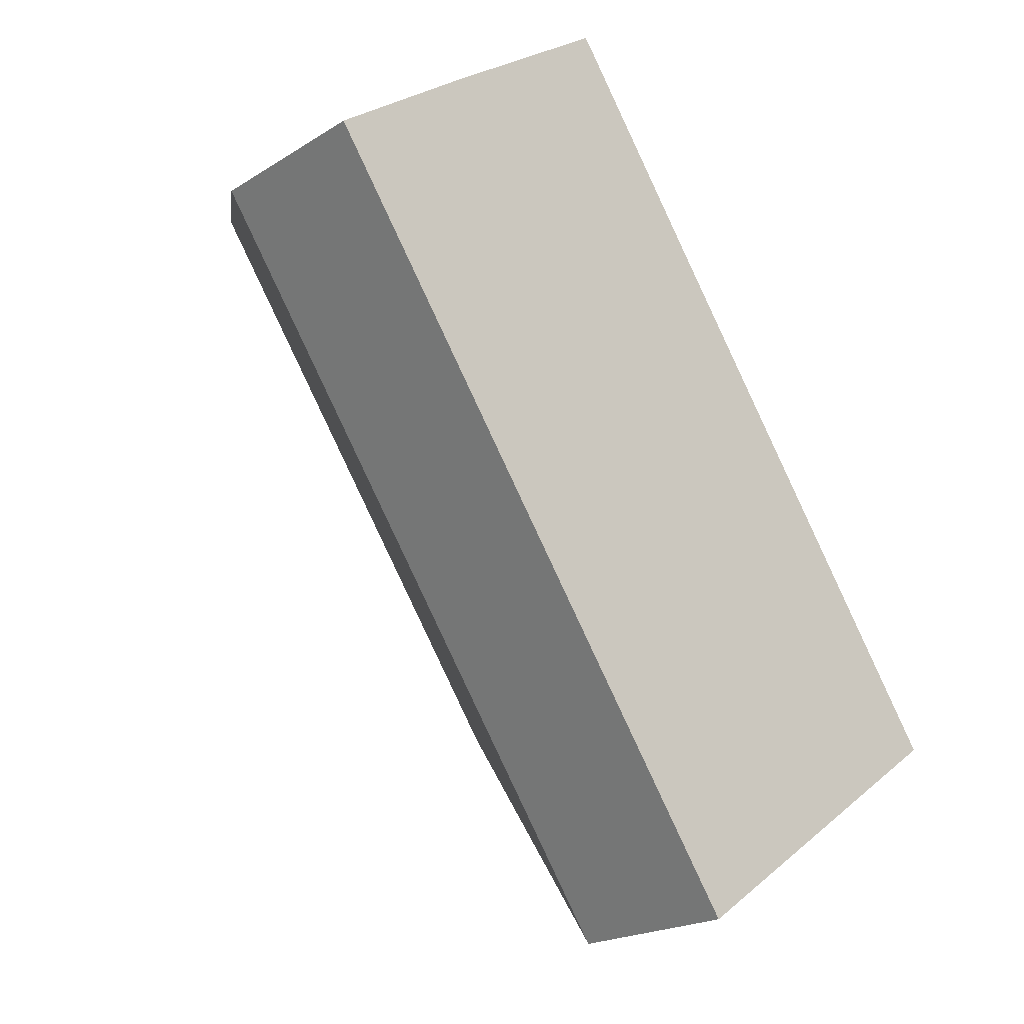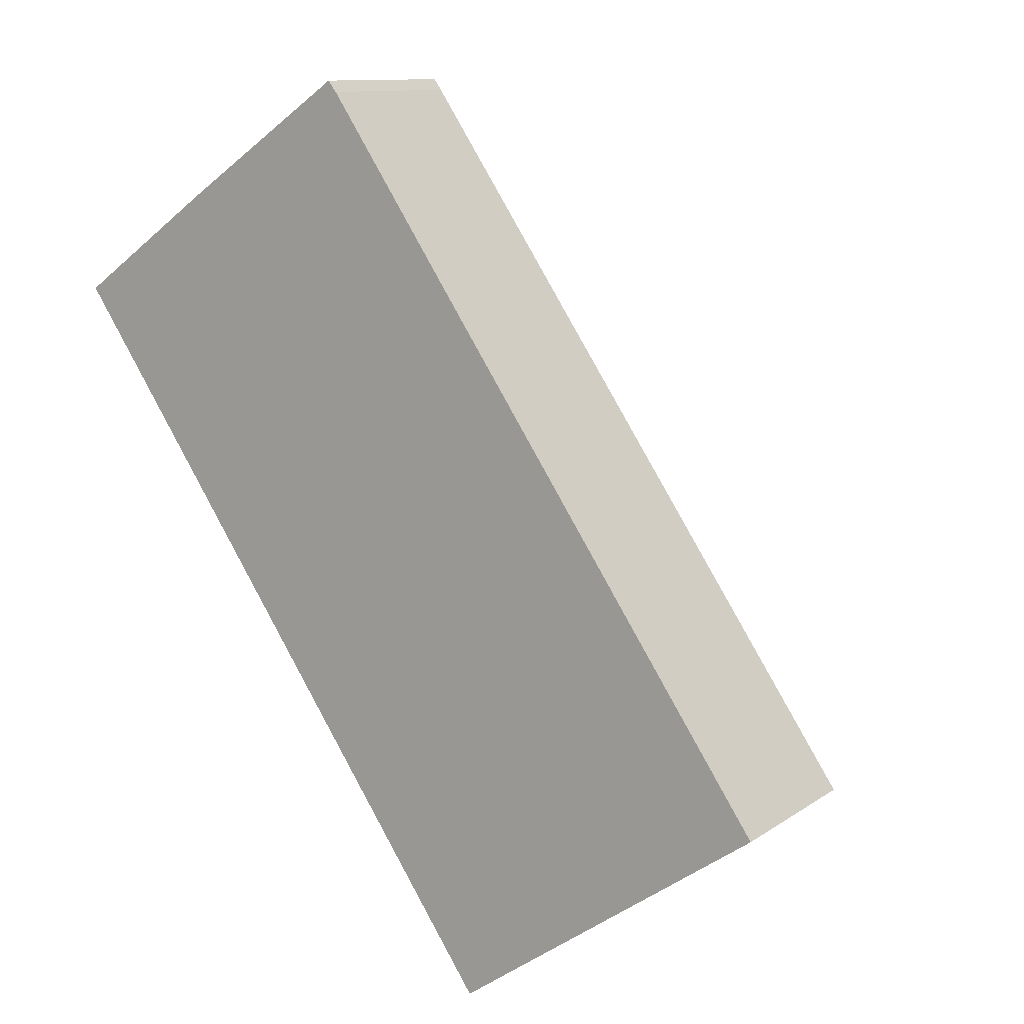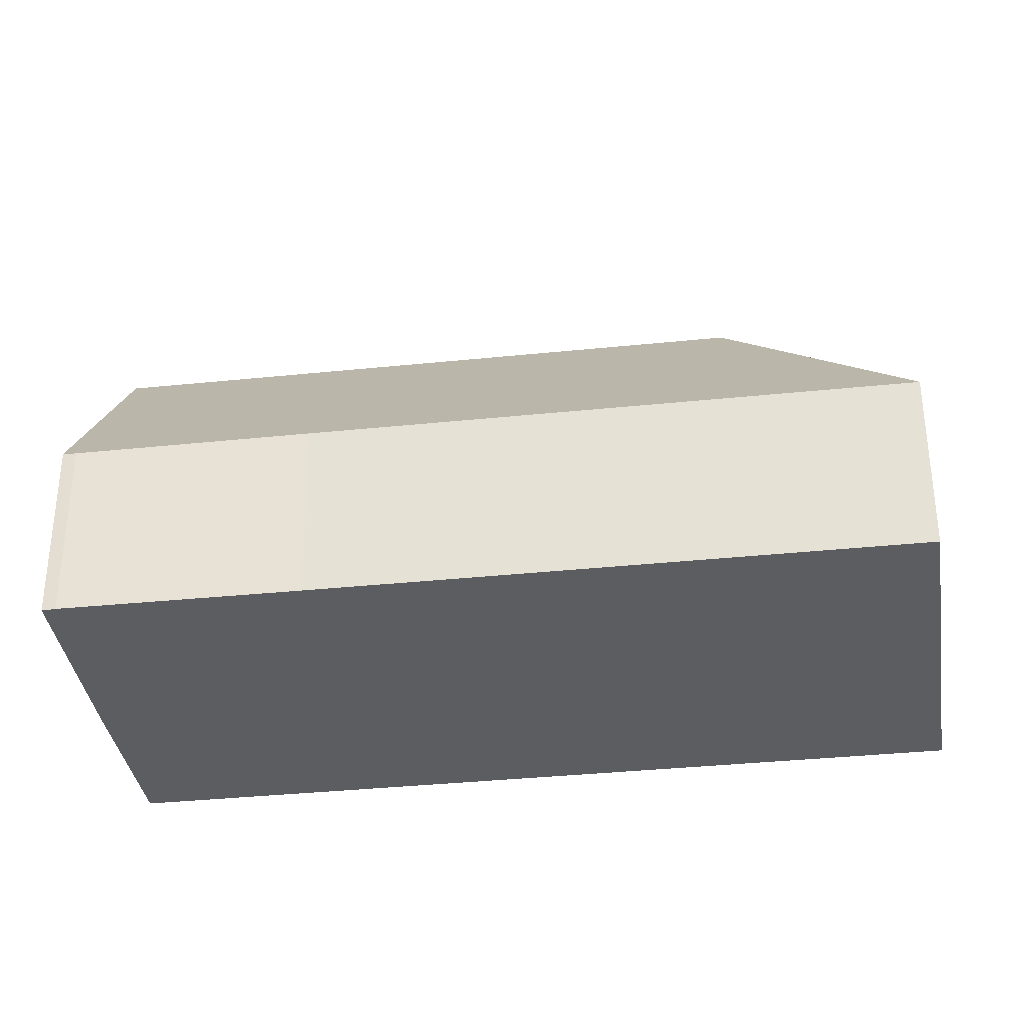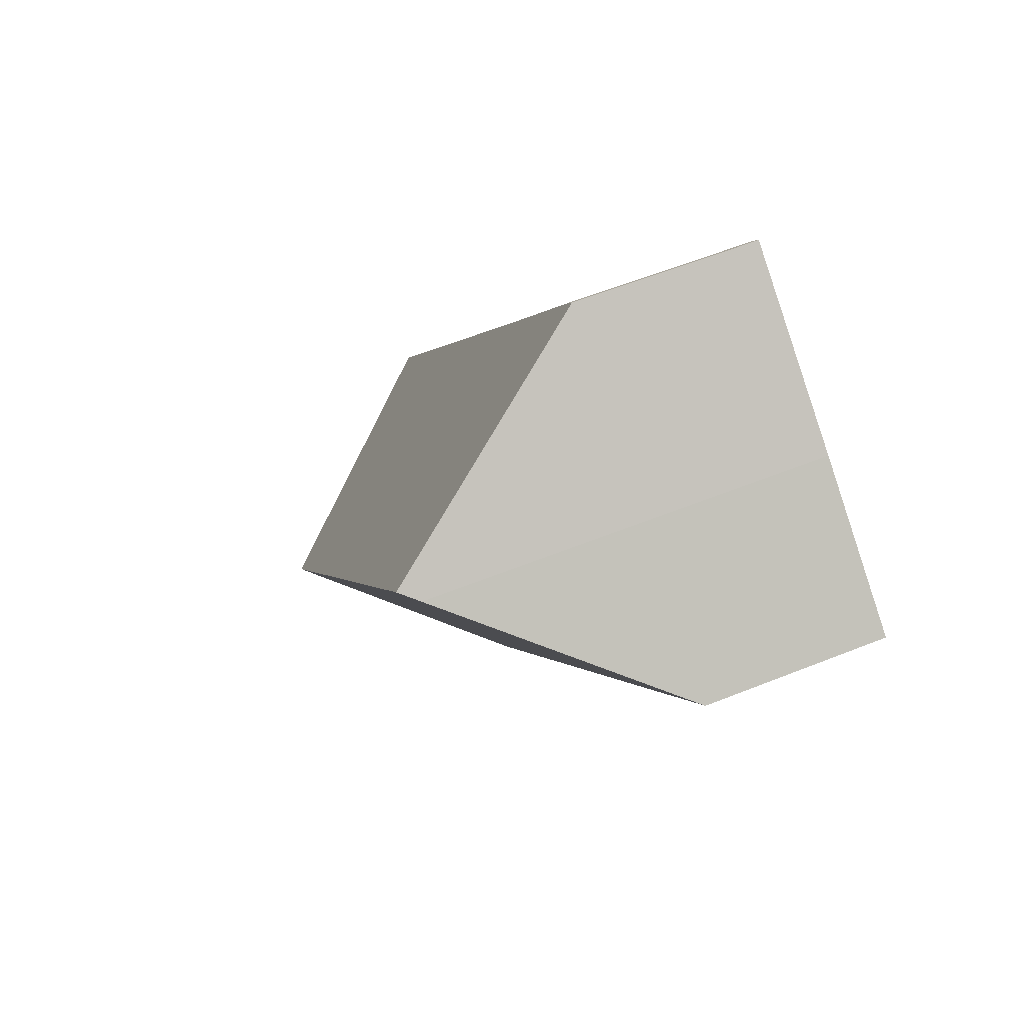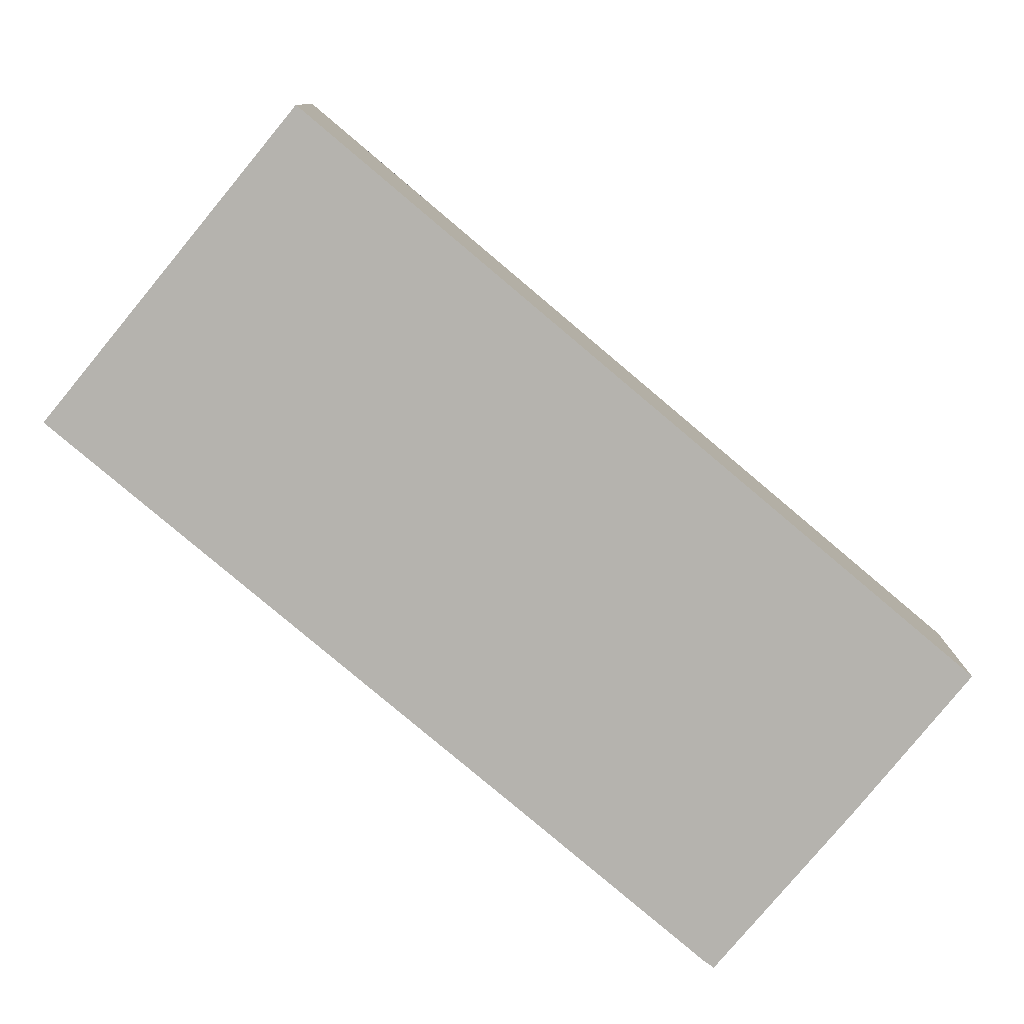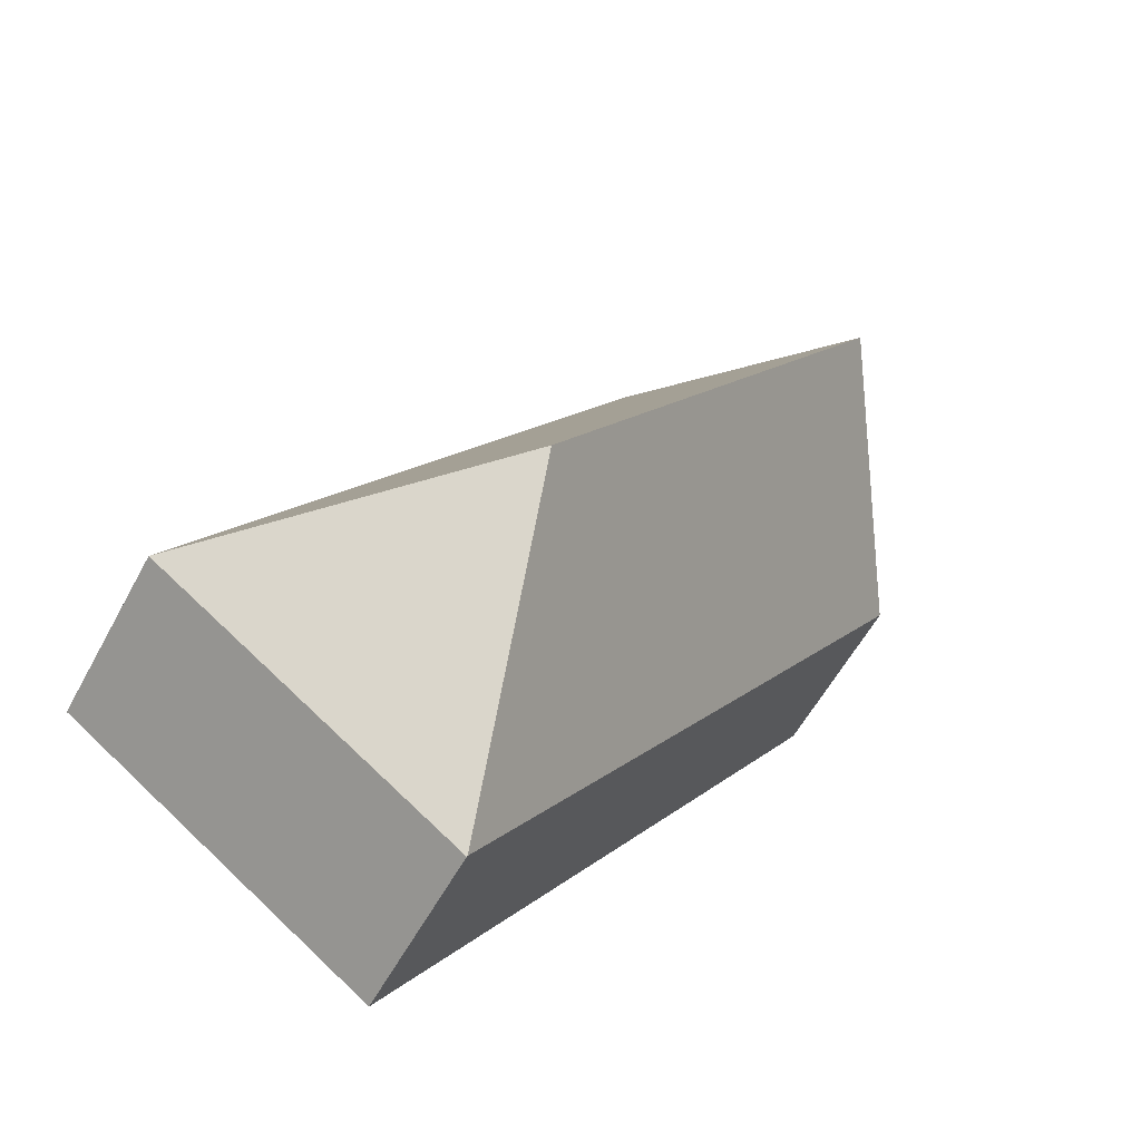
<metadata>
{"format":"obj","ext":"obj","renderer":"f3d","projection":"perspective","resolution":1024,"background":"white","views":[{"elev":-20.4,"azim":-41.3,"up":"+Z"},{"elev":11.2,"azim":32.3,"up":"+Z"},{"elev":-35.5,"azim":63.4,"up":"+Y"},{"elev":58.1,"azim":-112.6,"up":"+Z"},{"elev":-80.0,"azim":-164.6,"up":"+Y"},{"elev":-57.6,"azim":151.9,"up":"+Z"}]}
</metadata>
<code>
v  7.995 4.548 5.17
v  3.88 10.36 2.756
v  7.784 4.575 5.439
v  12.99 10.36 -10.54
v  11.28 4.575 0.341
v  19.55 4.576 -11.73
v  3.568 9.896 2.542
v  0.361 5.089 0.257
v  0 4.548 2.785e-16
v  11.78 4.548 -17.19
v  13.83 4.543 -15.76
v  11.79 4.53 -17.2
v  7.784 -3.33e-16 5.439
v  7.995 -3.166e-16 5.17
v  11.28 -2.088e-17 0.341
v  19.55 7.18e-16 -11.73
v  13.83 9.647e-16 -15.76
v  11.79 1.053e-15 -17.2
v  0 0 0
v  11.78 1.052e-15 -17.19
v  3.568 -1.557e-16 2.542
v  3.88 -1.688e-16 2.756
v  0.361 -1.574e-17 0.257
g defaultobject
f 1 2 3
f 2 1 4
f 4 1 5
f 4 5 6
f 4 7 2
f 7 4 8
f 8 4 9
f 9 4 10
f 11 4 6
f 4 11 12
f 4 12 10
f 13 1 3
f 1 13 14
f 14 5 1
f 5 14 15
f 5 15 6
f 6 15 16
f 16 11 6
f 11 16 17
f 11 17 12
f 12 17 18
f 12 9 10
f 9 12 18
f 9 18 19
f 19 18 20
f 7 3 2
f 3 7 21
f 3 21 22
f 3 22 13
f 8 21 7
f 21 8 9
f 21 9 19
f 21 19 23
f 15 17 16
f 17 15 18
f 18 15 20
f 20 15 19
f 19 15 14
f 19 14 13
f 19 13 22
f 19 22 23
f 23 22 21

</code>
